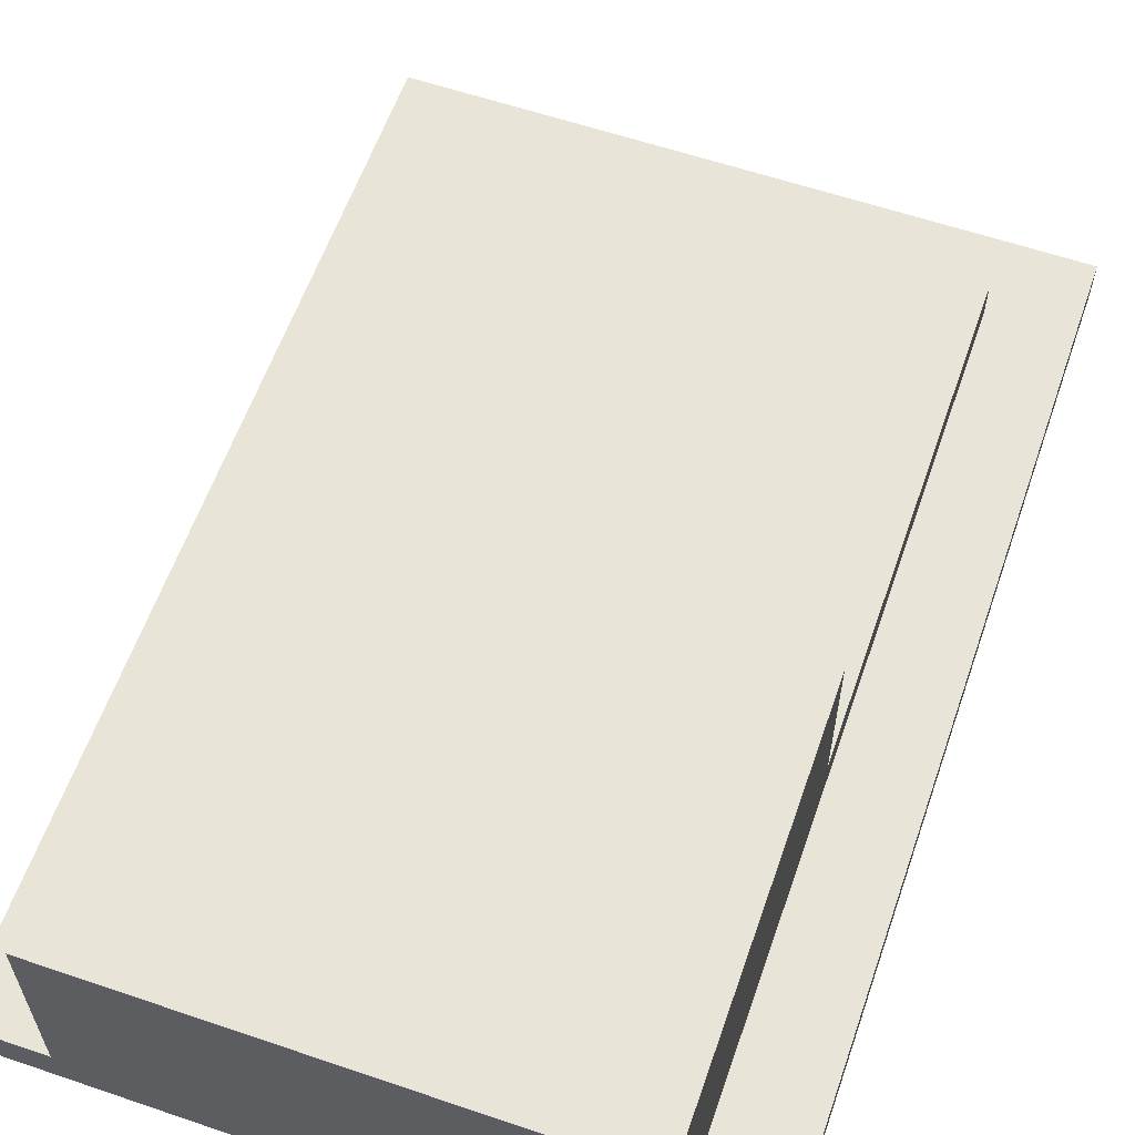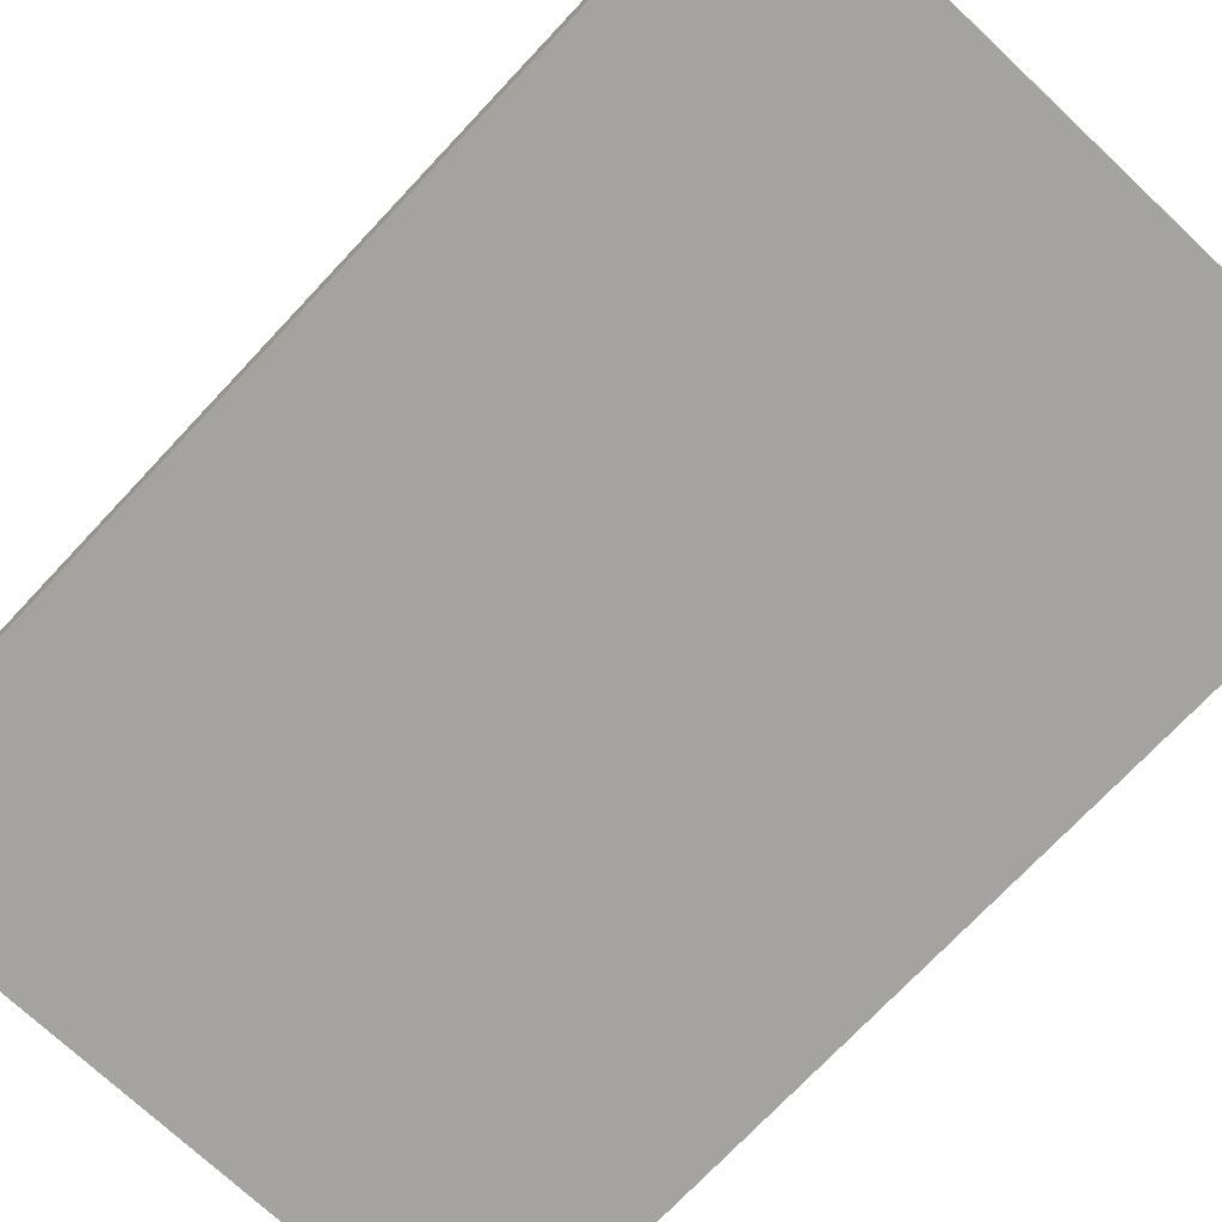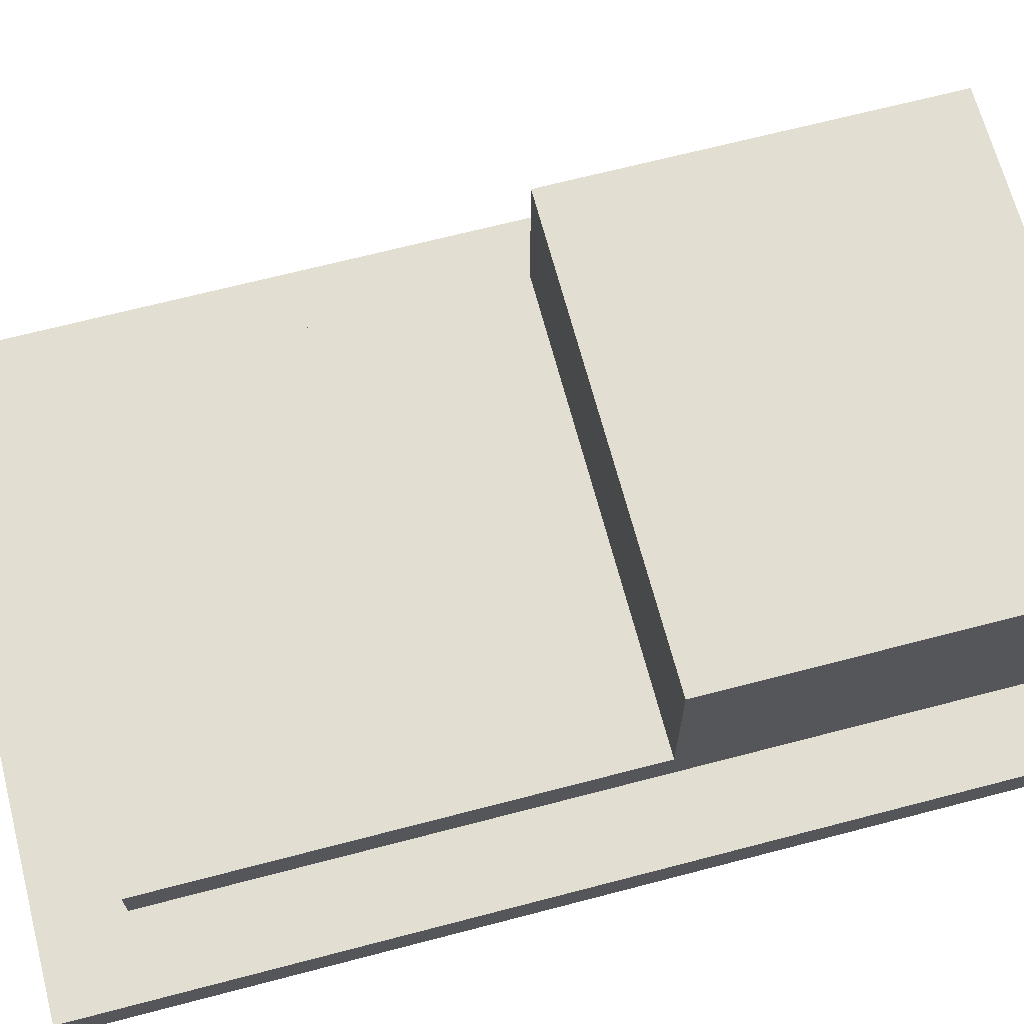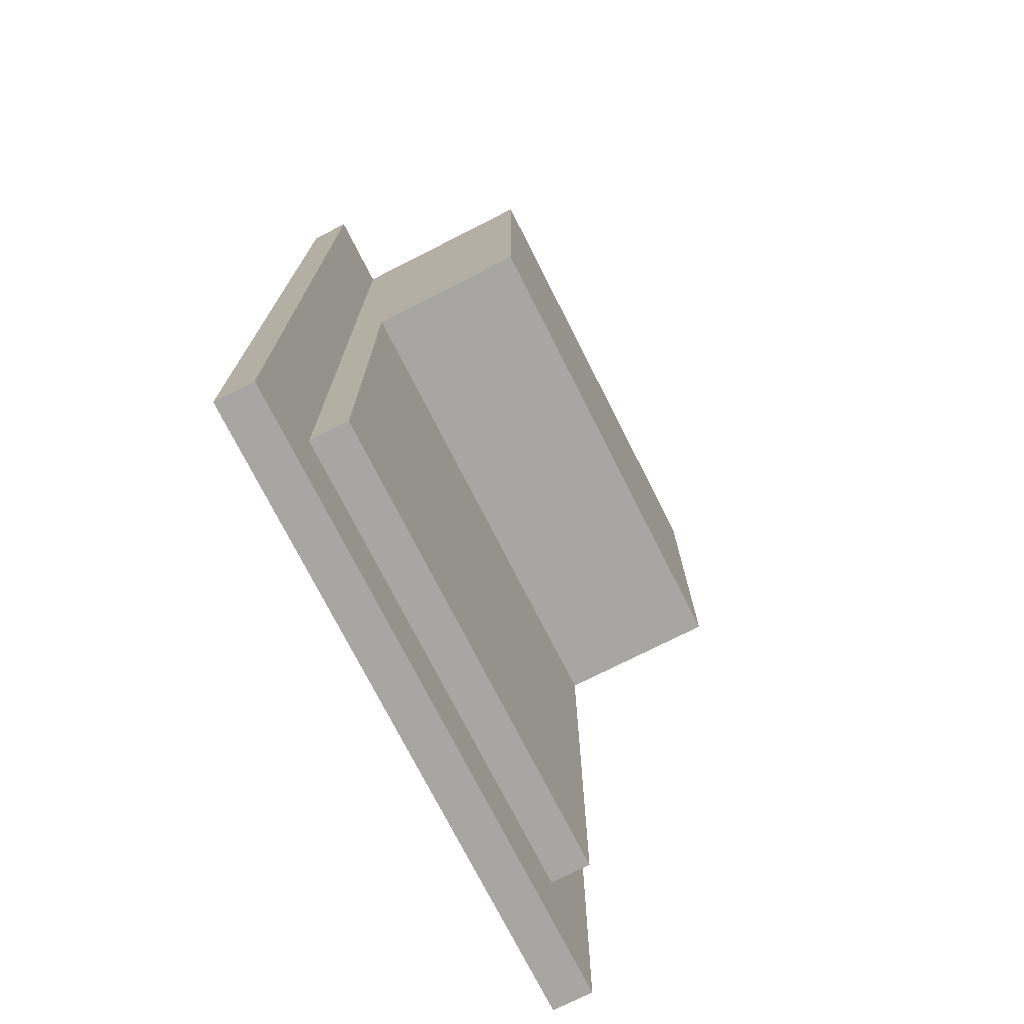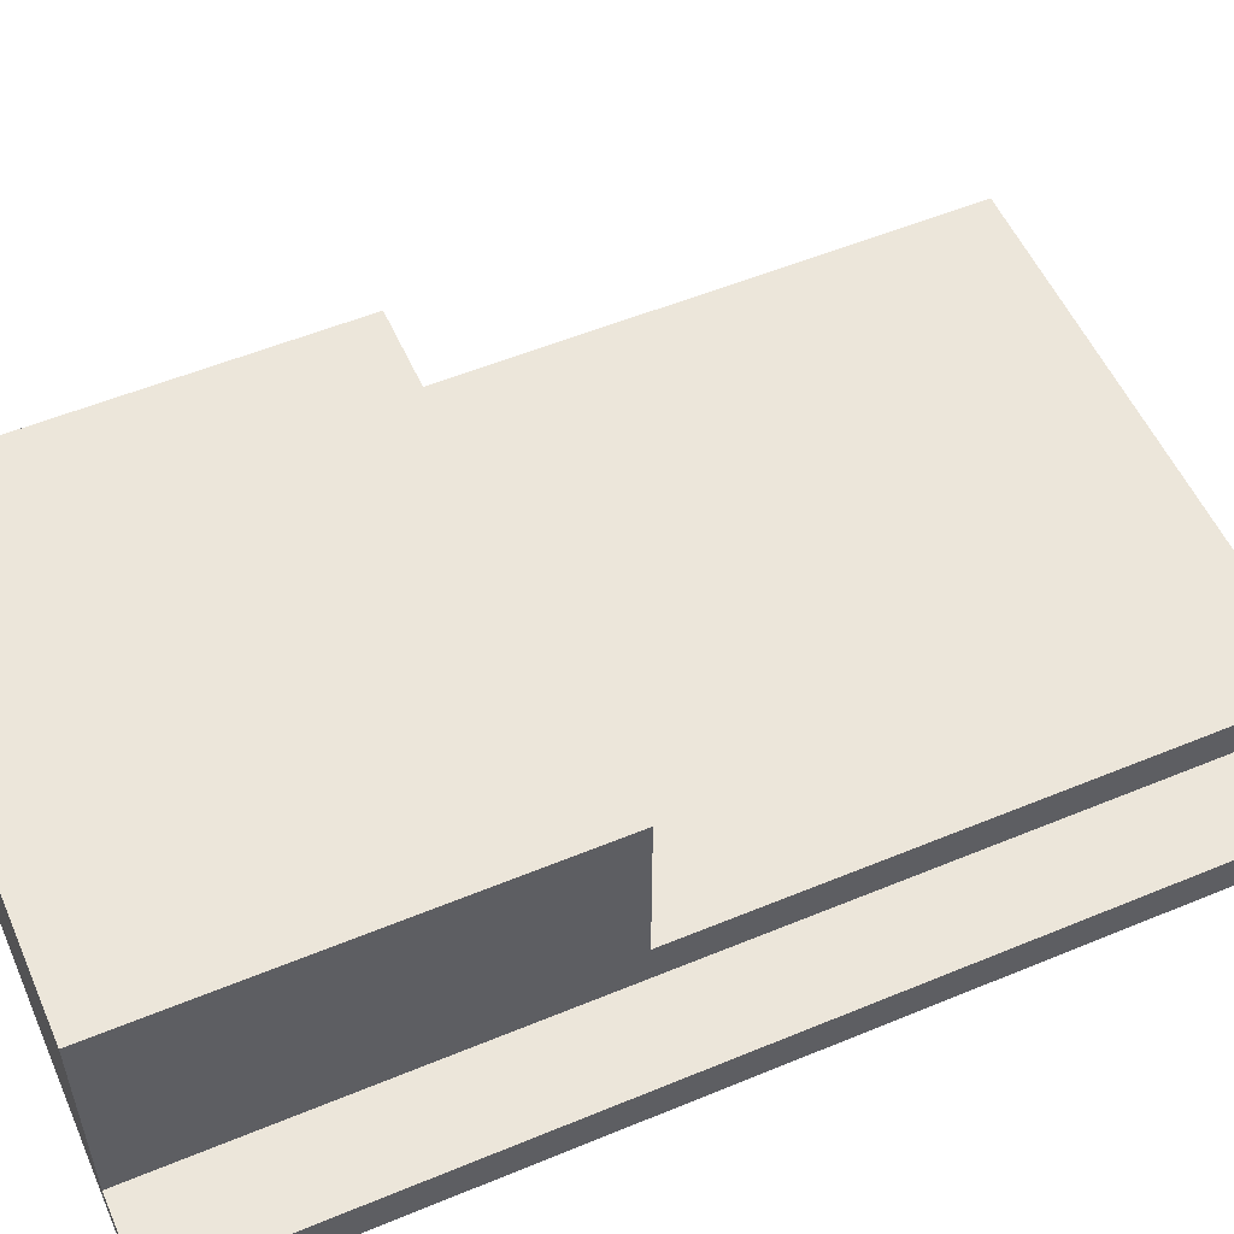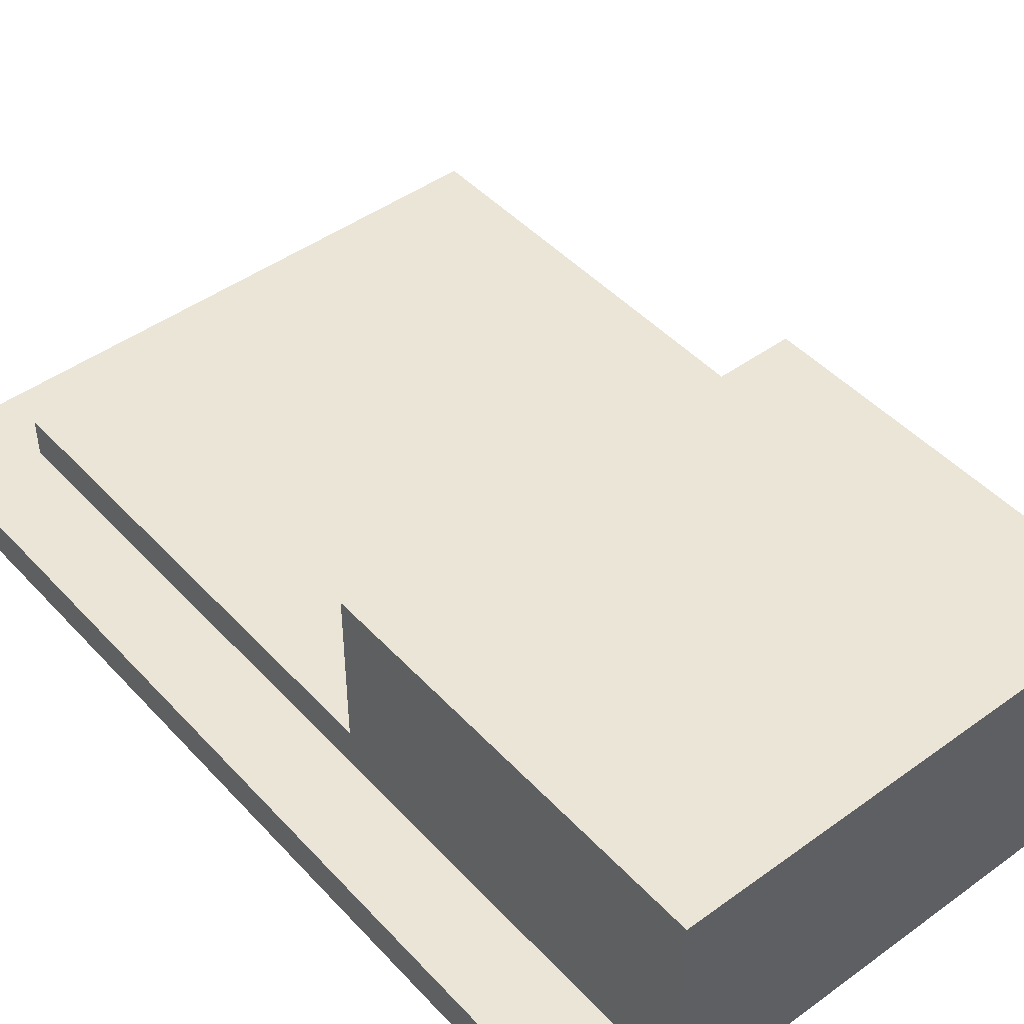
<metadata>
{"format":"obj","ext":"obj","renderer":"f3d","projection":"perspective","resolution":1024,"background":"white","views":[{"elev":60.0,"azim":19.2,"up":"+Y"},{"elev":-72.9,"azim":136.8,"up":"+Y"},{"elev":67.4,"azim":-104.7,"up":"+Y"},{"elev":-74.3,"azim":116.9,"up":"+Z"},{"elev":54.4,"azim":66.3,"up":"+Y"},{"elev":45.9,"azim":-39.7,"up":"+Y"}]}
</metadata>
<code>
g pb_Mesh-1015030
v 1.5 0.5 1
v -1.5 0.5 1
v 1.5 0.5 -2
v -1.5 0.5 -2
v 1.5 0 -2
v -1.5 0 -2
v 1.5 0 1
v -1.5 0 1
v 1.5 0 3.5
v -1.5 0 3.5
v -1.5 1.5 1
v 1.5 1.5 1
v -1.5 1.5 3.5
v 1.5 1.5 3.5
v -1.5 0.5 1
v 1.5 0.5 1
v -1.5 1.5 1
v 1.5 1.5 1
v -1.5 0.5 3.5
v -1.5 0.5 1
v -1.5 1.5 3.5
v -1.5 1.5 1
v 1.5 0.5 1
v 1.5 0.5 3.5
v 1.5 1.5 1
v 1.5 1.5 3.5
v 1.5 0.5 3.5
v -1.5 0.5 3.5
v 1.5 1.5 3.5
v -1.5 1.5 3.5
v -1.5 0 3.5
v -1.5 0.25 3.5
v 1.5 0 3.5
v 1.5 0.25 3.5
v -2 0 -2.5
v -2 0.25 -2.5
v -2 0 0.25
v -2 0.25 0.25
v -1.5 0.25 -2
v -1.5 0.5 -2
v -1.5 0.25 1
v -2 0.25 -2.5
v 2 0 -2.5
v 2 0.25 -2.5
v -2 0 -2.5
v -1.5 0.5 -2
v 1.5 0.25 -2
v 1.5 0.5 -2
v -1.5 0.25 -2
v 2 0.25 -2.5
v 2 0 0.25
v 2 0.25 0.25
v 2 0 -2.5
v 1.5 0.5 -2
v 1.5 0.25 1
v 1.5 0.25 -2
v 1.5 0.25 3.5
v 2 0 3.5
v 2 0.25 3.5
v -2 0 3.5
v -2 0.25 3.5
v -1.5 0.25 3.5
v -2 0 0.25
v -2 0 -2.5
v -1.5 0.25 -2
v -1.5 0.25 1
v -2 0.25 -2.5
v -2 0.25 0.25
v 1.5 0.25 -2
v 2 0.25 -2.5
v 2 0 -2.5
v 1.5 0.25 1
v 2 0.25 0.25
v 2 0 0.25
v 2 0 3.5
v 2 0.25 3.5
v 1.5 0.25 3.5
v 2 0.25 3.5
v 2 0 3.5
v -2 0 3.5
v -2 0.25 3.5
v -2 0 3.5
v -1.5 0.25 3.5
v -2 0.25 3.5
g pb_Mesh-1015030_0
f 3 2 1
f 3 4 2
f 7 6 5
f 7 8 6
f 9 8 7
f 9 10 8
f 13 12 11
f 13 14 12
f 17 16 15
f 17 18 16
f 21 20 19
f 21 22 20
f 25 24 23
f 25 26 24
f 29 28 27
f 29 30 28
f 33 32 31
f 32 33 34
f 34 28 32
f 28 34 27
f 37 36 35
f 36 37 38
f 41 40 39
f 40 41 20
f 44 43 42
f 45 42 43
f 48 47 46
f 49 46 47
f 52 51 50
f 53 50 51
f 23 55 54
f 56 54 55
f 24 57 23
f 55 23 57
f 59 58 52
f 51 52 58
f 60 38 37
f 38 60 61
f 62 20 41
f 20 62 19
f 63 6 8
f 63 64 6
f 67 66 65
f 67 68 66
f 70 65 69
f 70 67 65
f 64 5 6
f 64 71 5
f 73 69 72
f 73 70 69
f 71 7 5
f 71 74 7
f 75 34 33
f 75 76 34
f 78 72 77
f 78 73 72
f 74 9 7
f 74 79 9
f 80 8 10
f 80 63 8
f 81 31 32
f 81 82 31
f 68 83 66
f 68 84 83

</code>
